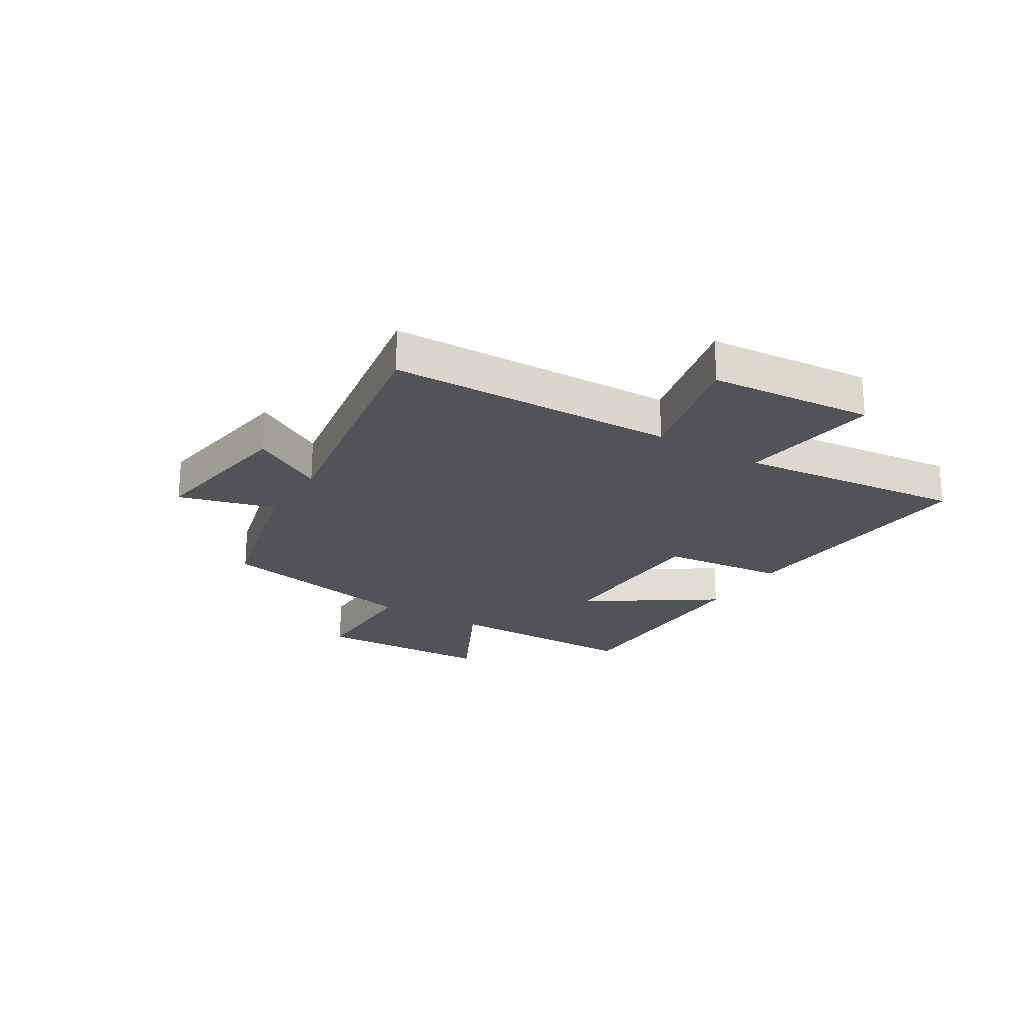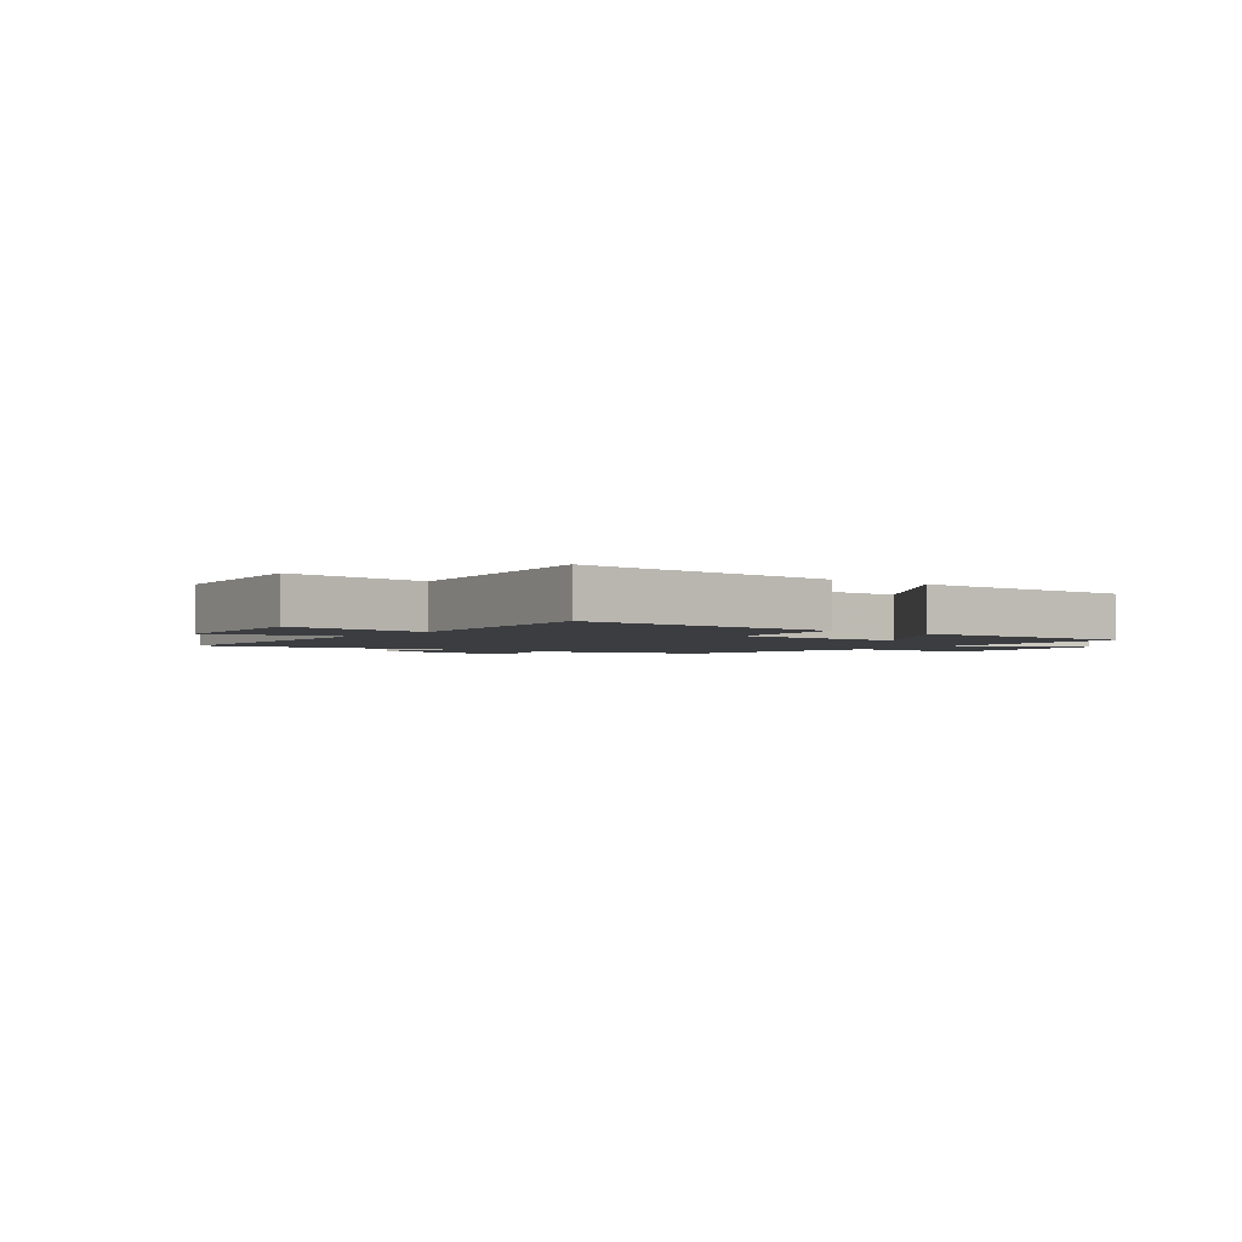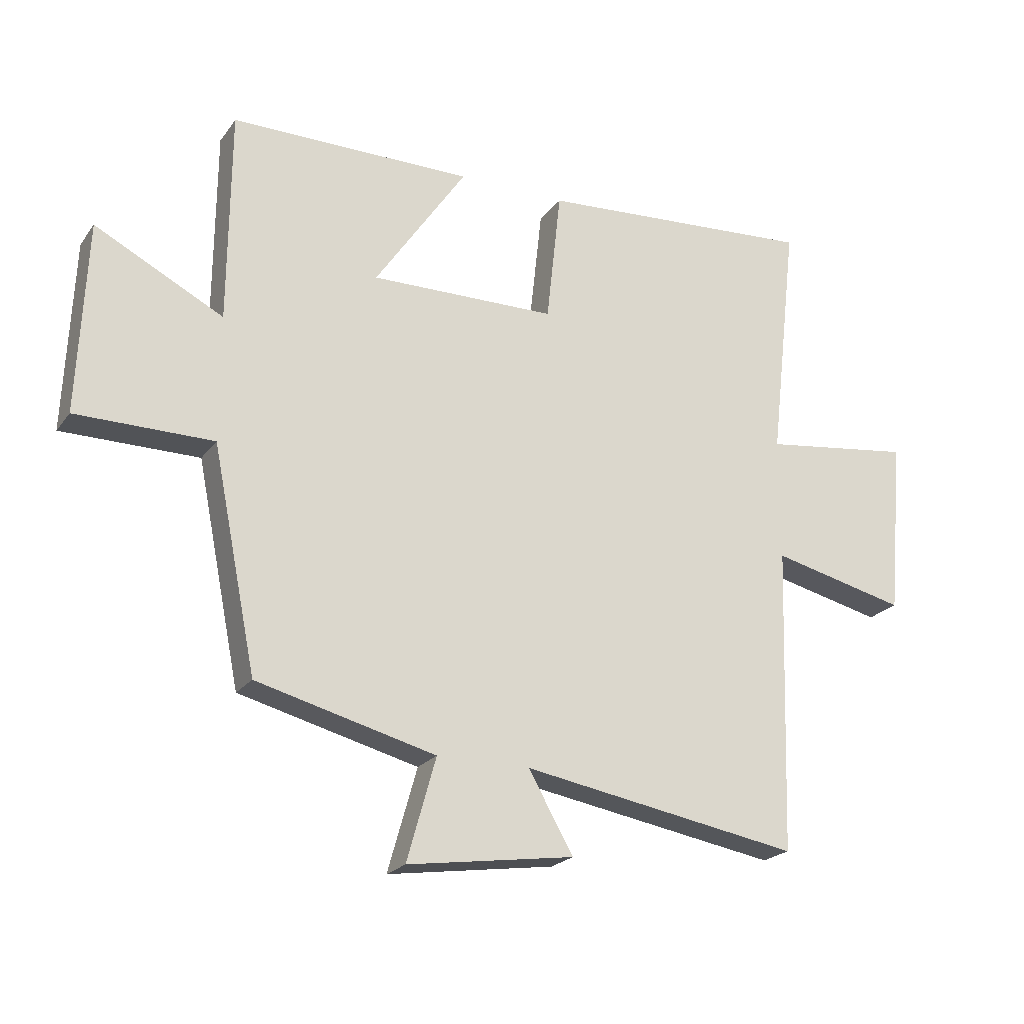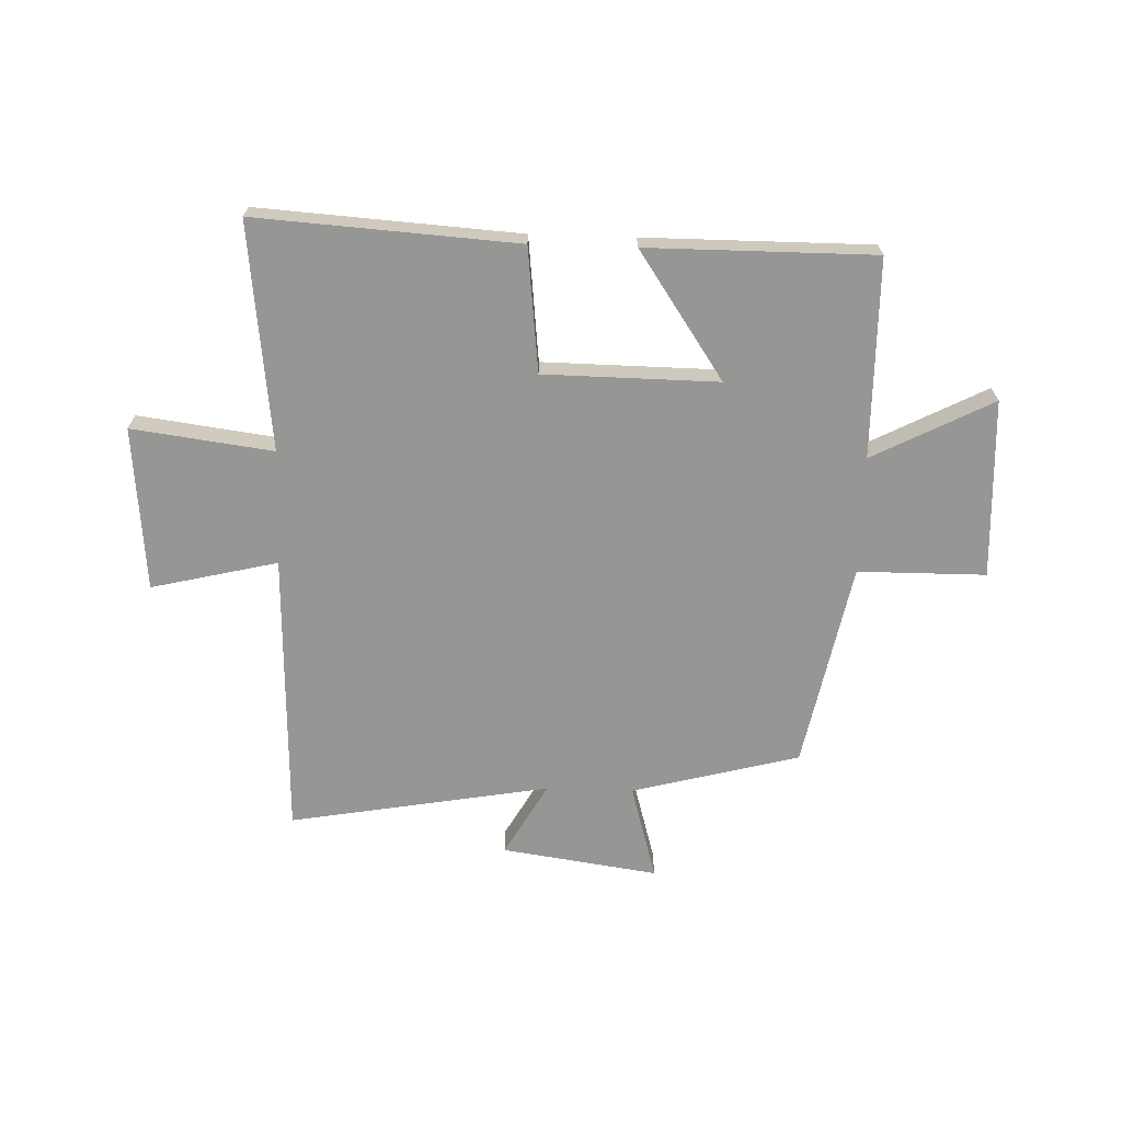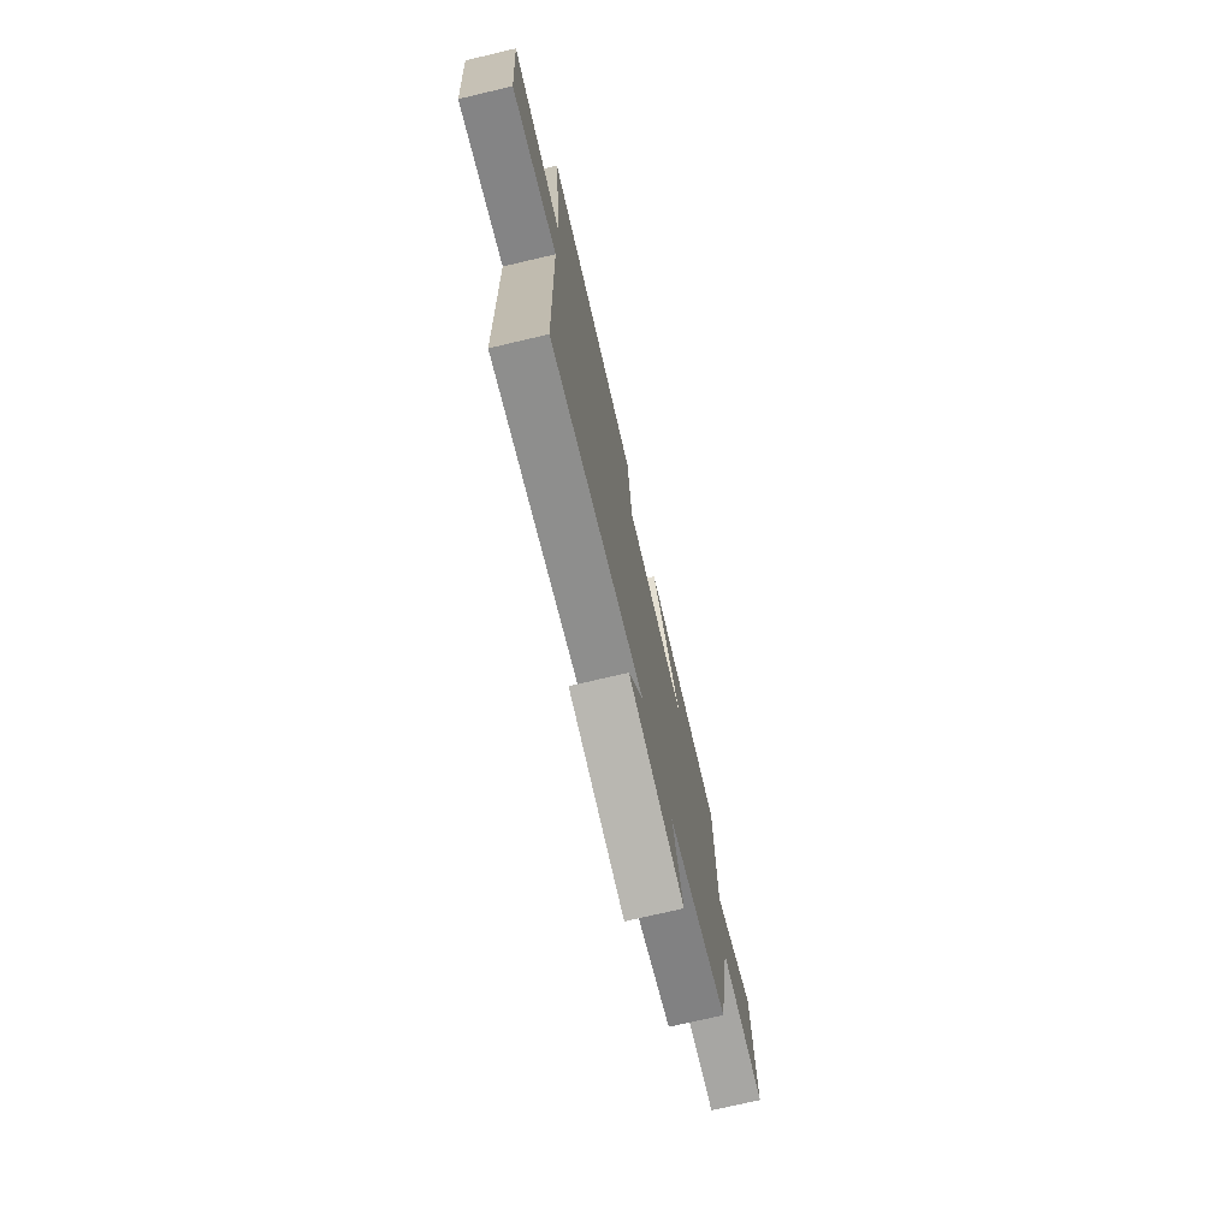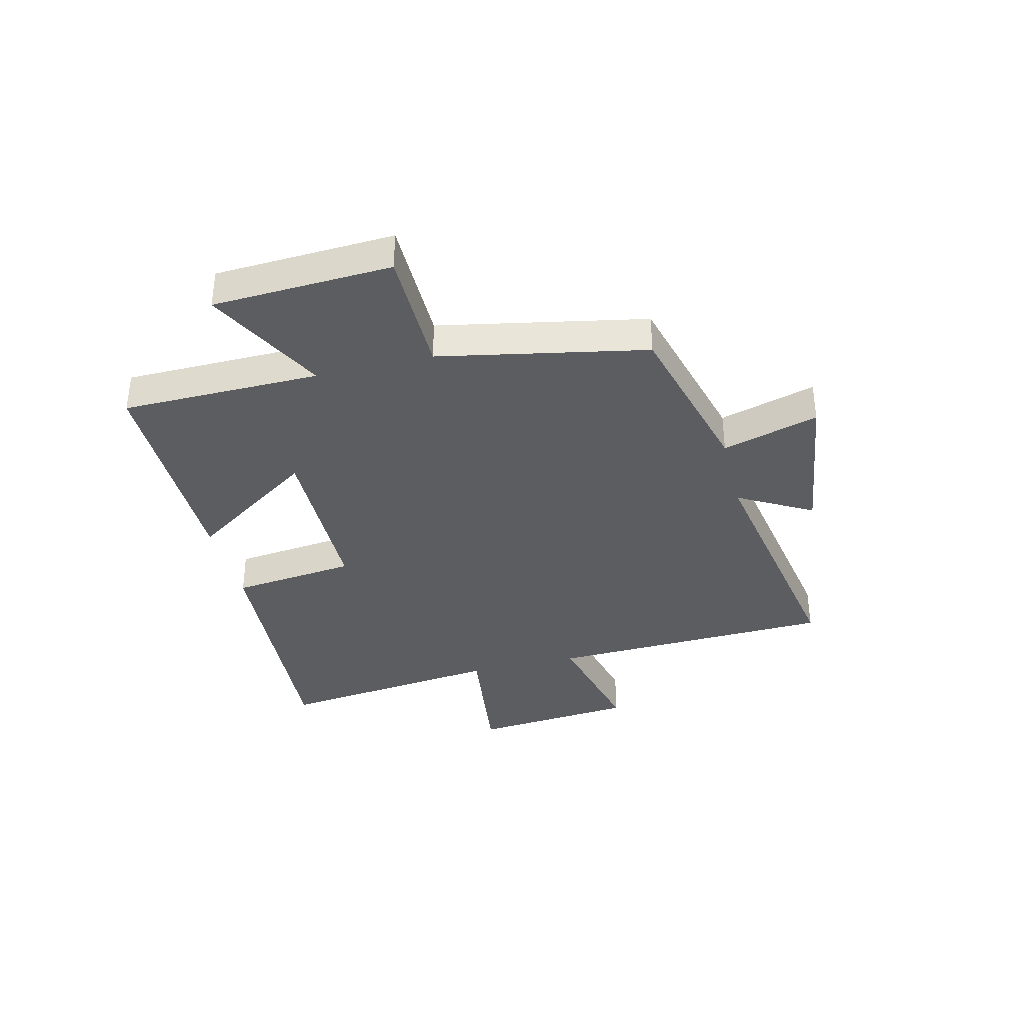
<metadata>
{"format":"obj","ext":"obj","renderer":"f3d","projection":"perspective","resolution":1024,"background":"white","views":[{"elev":-22.6,"azim":-121.9,"up":"+Y"},{"elev":-2.5,"azim":-37.4,"up":"+Y"},{"elev":-21.9,"azim":153.7,"up":"+Z"},{"elev":-67.7,"azim":-1.8,"up":"+Y"},{"elev":-74.3,"azim":-76.8,"up":"+Z"},{"elev":-36.2,"azim":104.0,"up":"+Y"}]}
</metadata>
<code>
v 0.427 0.07 -0.423
v 0.131 0.07 -0.5
v 0.179 0.07 -0.67
v -0.097 0.07 -0.63
v -0.023 0.07 -0.5
v -0.484 0.07 -0.58
v -0.5 0.07 -0.074
v -0.723 0.07 -0.127
v -0.749 0.07 0.163
v -0.5 0.07 0.13
v -0.546 0.07 0.531
v -0.084 0.07 0.5
v -0.06 0.07 0.28
v 0.248 0.07 0.276
v 0.096 0.07 0.5
v 0.497 0.07 0.5
v 0.5 0.07 0.149
v 0.712 0.07 0.258
v 0.726 0.07 -0.058
v 0.5 0.07 -0.059
v 0.427 0 -0.423
v 0.131 0 -0.5
v 0.179 0 -0.67
v -0.097 0 -0.63
v -0.023 0 -0.5
v -0.484 0 -0.58
v -0.5 0 -0.074
v -0.723 0 -0.127
v -0.749 0 0.163
v -0.5 0 0.13
v -0.546 0 0.531
v -0.084 0 0.5
v -0.06 0 0.28
v 0.248 0 0.276
v 0.096 0 0.5
v 0.497 0 0.5
v 0.5 0 0.149
v 0.712 0 0.258
v 0.726 0 -0.058
v 0.5 0 -0.059
f 17 18 19 20
f 17 20 1 2
f 14 15 16 17
f 13 14 17 2
f 10 11 12 13
f 10 13 2
f 7 8 9 10
f 5 6 7 10
f 5 10 2 3
f 3 4 5
f 40 39 38 37
f 22 21 40 37
f 37 36 35 34
f 22 37 34 33
f 33 32 31 30
f 22 33 30
f 30 29 28 27
f 30 27 26 25
f 23 22 30 25
f 25 24 23
f 1 21 22 2
f 2 22 23 3
f 3 23 24 4
f 4 24 25 5
f 5 25 26 6
f 6 26 27 7
f 7 27 28 8
f 8 28 29 9
f 9 29 30 10
f 10 30 31 11
f 11 31 32 12
f 12 32 33 13
f 13 33 34 14
f 14 34 35 15
f 15 35 36 16
f 16 36 37 17
f 17 37 38 18
f 18 38 39 19
f 19 39 40 20
f 20 40 21 1

</code>
